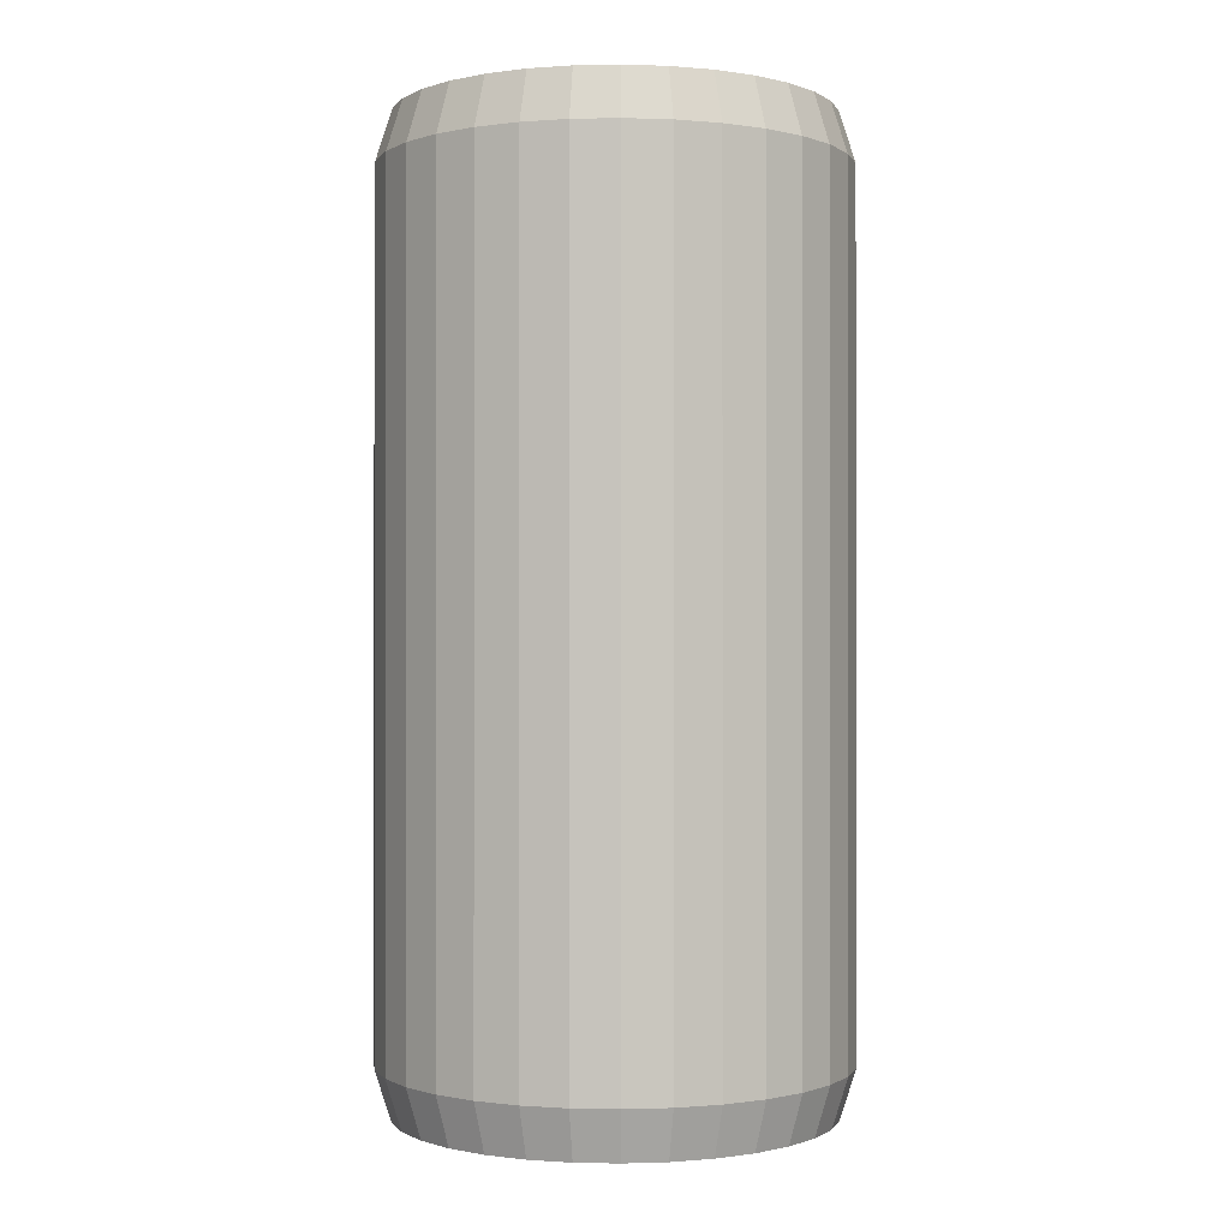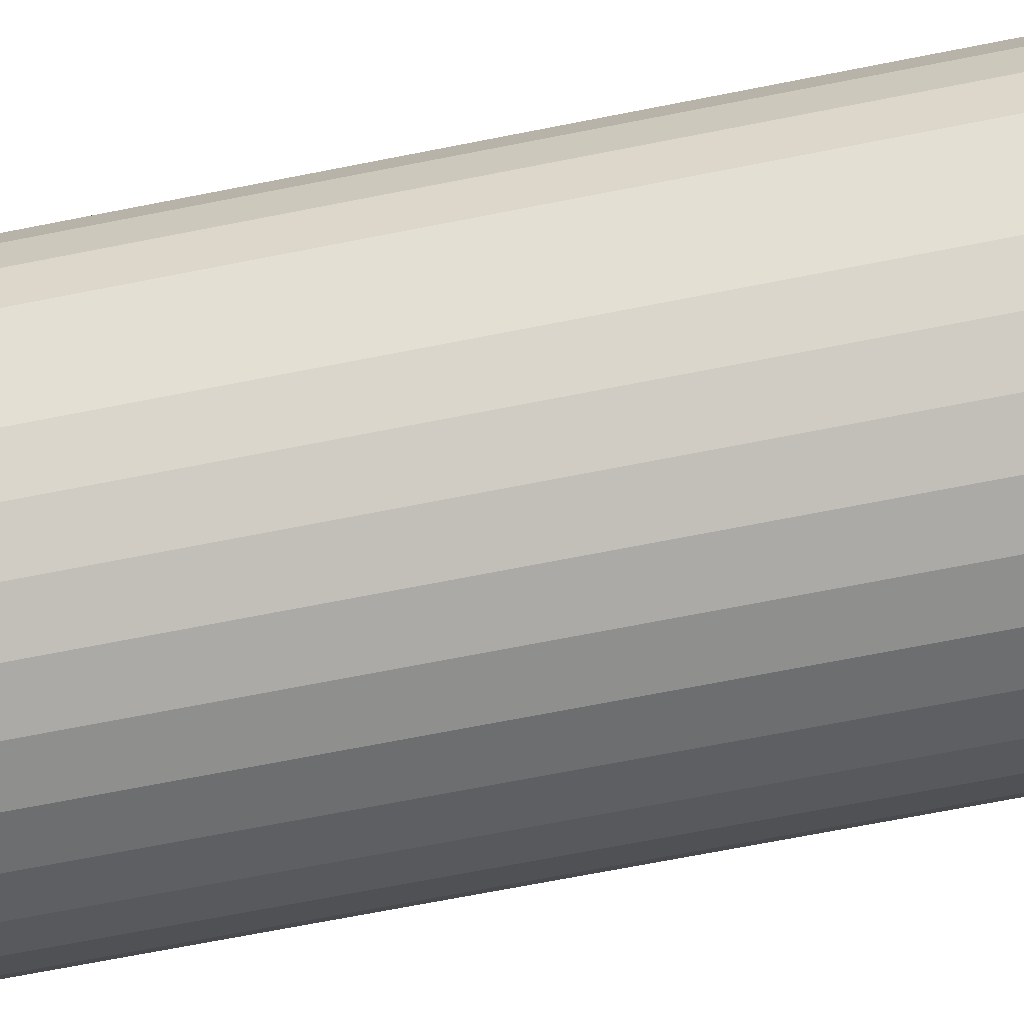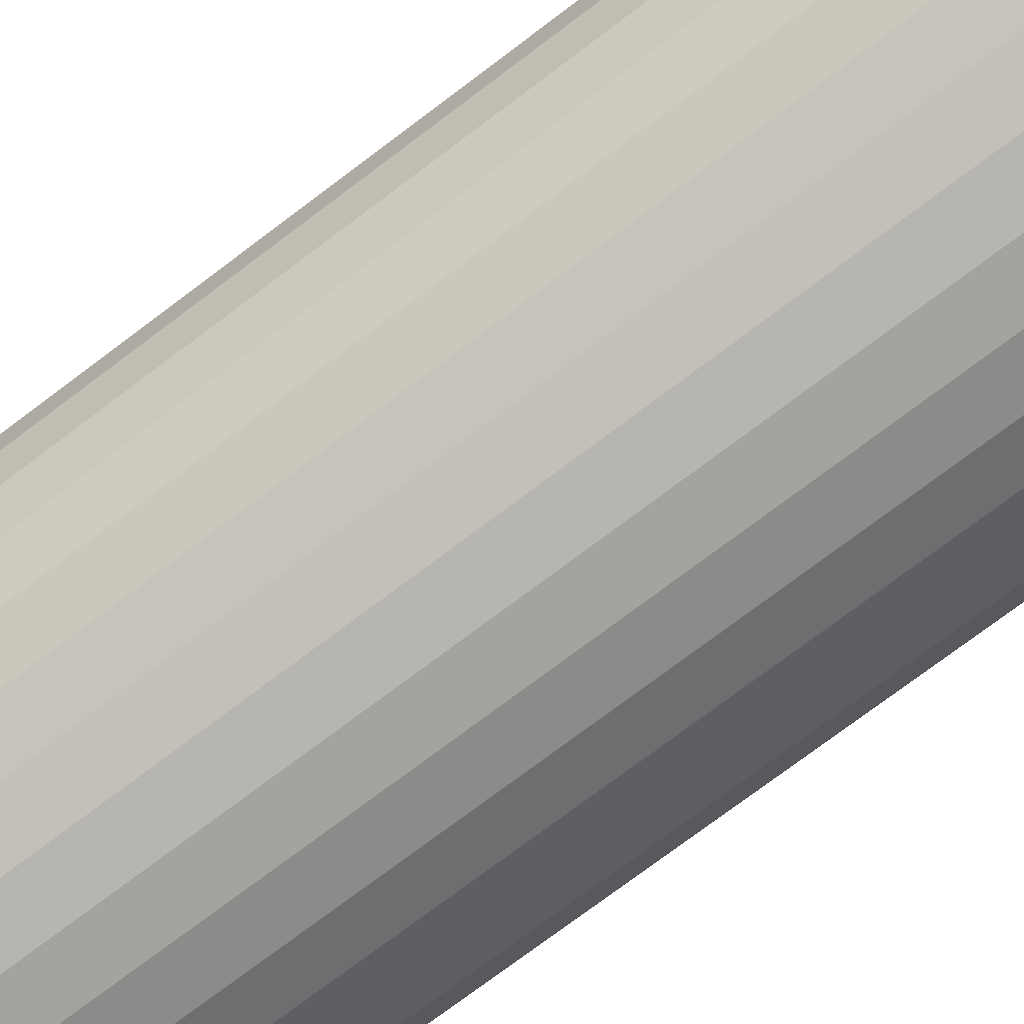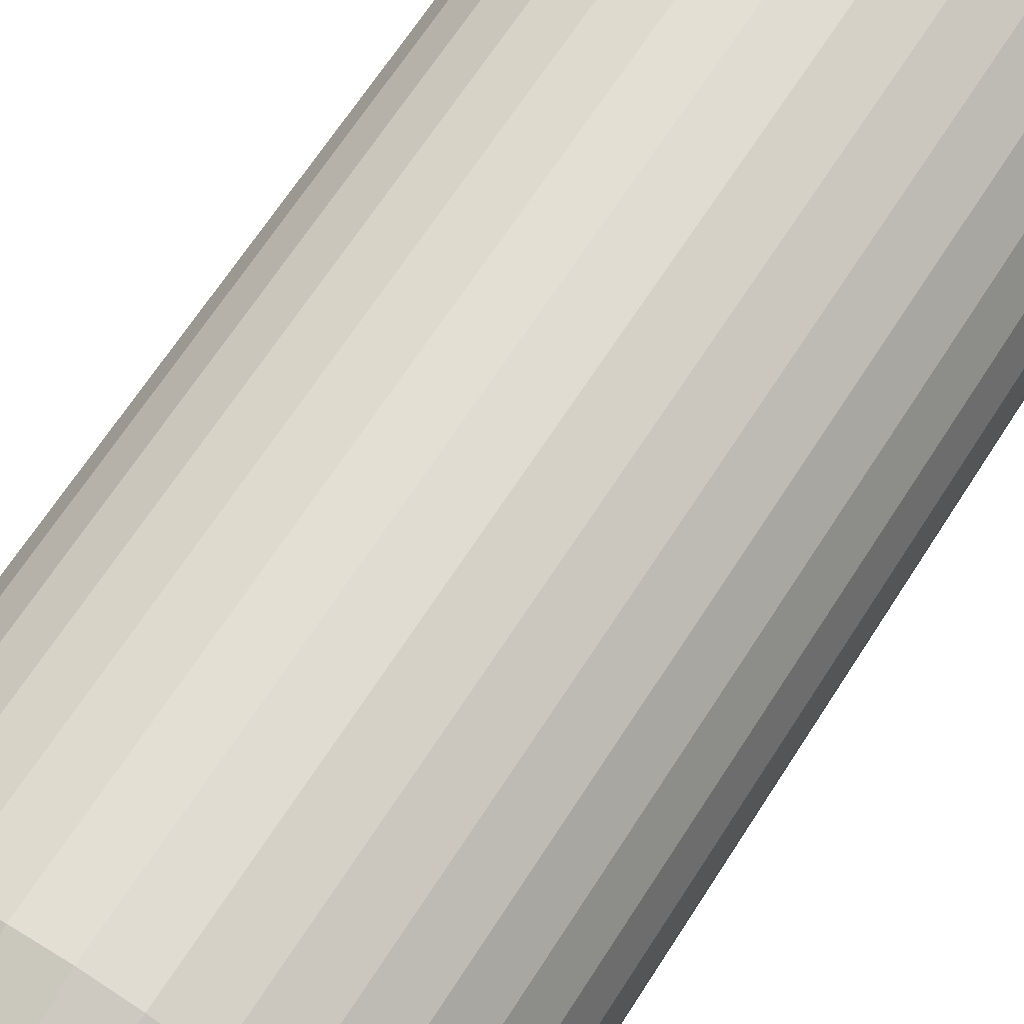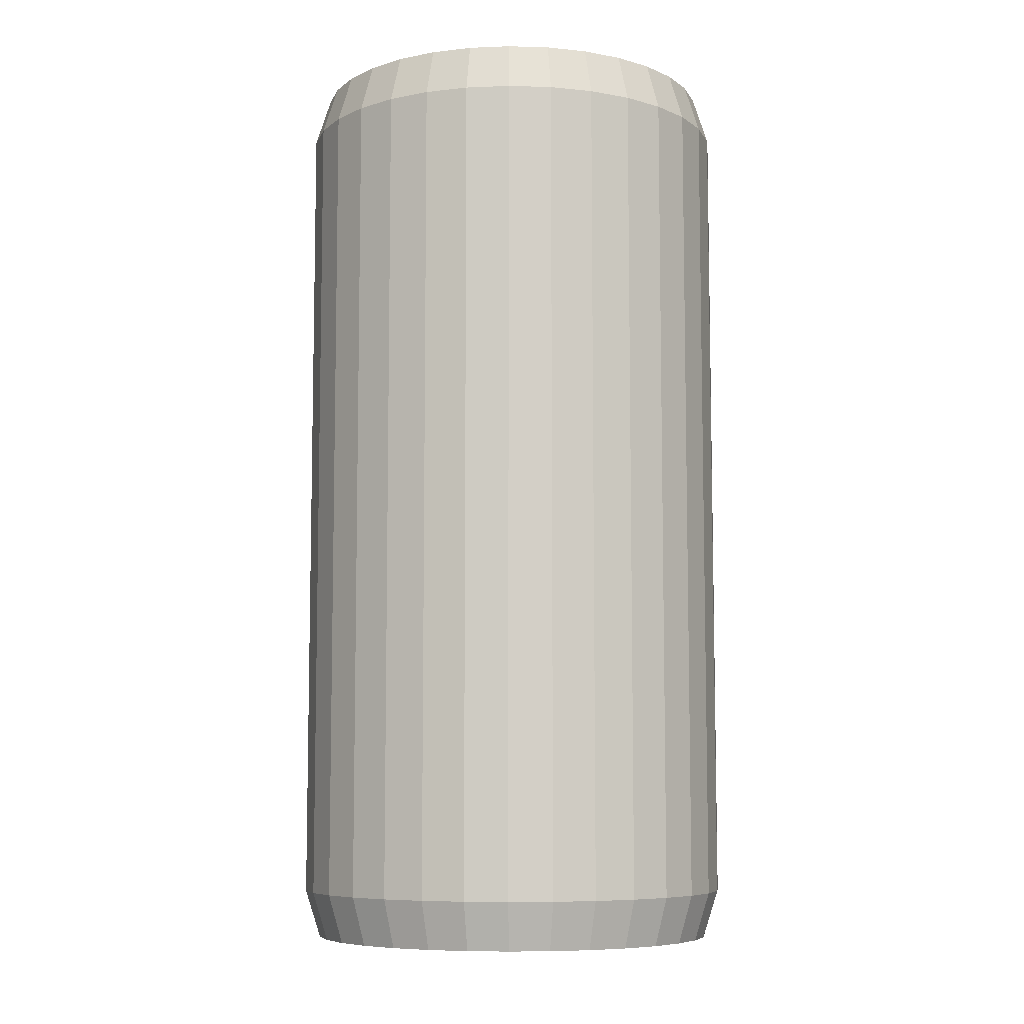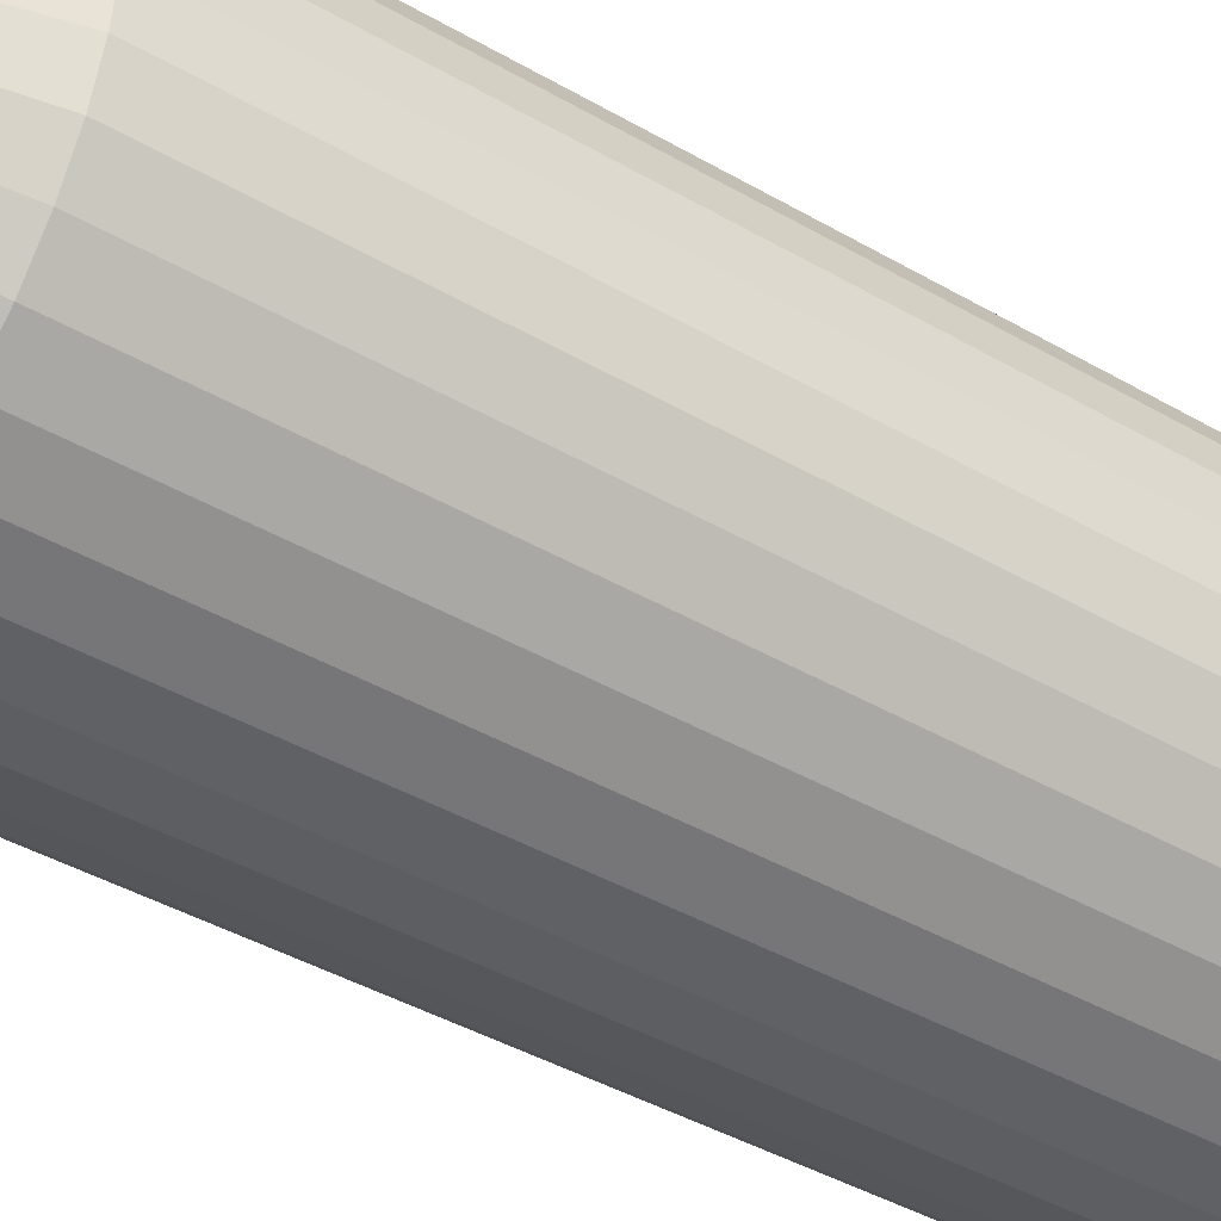
<metadata>
{"format":"obj","ext":"obj","renderer":"f3d","projection":"perspective","resolution":1024,"background":"white","views":[{"elev":-0.5,"azim":88.6,"up":"+Y"},{"elev":-70.6,"azim":-78.9,"up":"+Z"},{"elev":-77.1,"azim":-53.2,"up":"+Z"},{"elev":66.8,"azim":-147.3,"up":"+Z"},{"elev":-7.6,"azim":-134.1,"up":"+Y"},{"elev":-42.5,"azim":-124.6,"up":"+Z"}]}
</metadata>
<code>
o Energy_Drink_Cylinder
v 1 -0.3562 -0.1927
v 1 0.3562 -0.1927
v 1.038 -0.3562 -0.189
v 1.038 0.3562 -0.189
v 1.074 -0.3562 -0.1781
v 1.074 0.3562 -0.1781
v 1.107 -0.3562 -0.1602
v 1.107 0.3562 -0.1602
v 1.136 -0.3562 -0.1363
v 1.136 0.3562 -0.1363
v 1.16 -0.3562 -0.1071
v 1.16 0.3562 -0.1071
v 1.178 -0.3562 -0.07375
v 1.178 0.3562 -0.07375
v 1.189 -0.3562 -0.0376
v 1.189 0.3562 -0.0376
v 1.193 -0.3562 -0
v 1.193 0.3562 -0
v 1.189 -0.3562 0.0376
v 1.189 0.3562 0.0376
v 1.178 -0.3562 0.07375
v 1.178 0.3562 0.07375
v 1.16 -0.3562 0.1071
v 1.16 0.3562 0.1071
v 1.136 -0.3562 0.1363
v 1.136 0.3562 0.1363
v 1.107 -0.3562 0.1602
v 1.107 0.3562 0.1602
v 1.074 -0.3562 0.1781
v 1.074 0.3562 0.1781
v 1.038 -0.3562 0.189
v 1.038 0.3562 0.189
v 1 -0.3562 0.1927
v 1 0.3562 0.1927
v 0.9624 -0.3562 0.189
v 0.9624 0.3562 0.189
v 0.9262 -0.3562 0.1781
v 0.9262 0.3562 0.1781
v 0.8929 -0.3562 0.1602
v 0.8929 0.3562 0.1602
v 0.8637 -0.3562 0.1363
v 0.8637 0.3562 0.1363
v 0.8398 -0.3562 0.1071
v 0.8398 0.3562 0.1071
v 0.8219 -0.3562 0.07375
v 0.8219 0.3562 0.07375
v 0.811 -0.3562 0.0376
v 0.811 0.3562 0.0376
v 0.8073 -0.3562 -0
v 0.8073 0.3562 -0
v 0.811 -0.3562 -0.0376
v 0.811 0.3562 -0.0376
v 0.8219 -0.3562 -0.07375
v 0.8219 0.3562 -0.07375
v 0.8398 -0.3562 -0.1071
v 0.8398 0.3562 -0.1071
v 0.8637 -0.3562 -0.1363
v 0.8637 0.3562 -0.1363
v 0.8929 -0.3562 -0.1602
v 0.8929 0.3562 -0.1602
v 0.9262 -0.3562 -0.1781
v 0.9262 0.3562 -0.1781
v 0.9624 -0.3562 -0.189
v 0.9624 0.3562 -0.189
v 1 -0.3562 -0.1927
v 1.038 -0.3562 -0.189
v 1.038 0.3562 -0.189
v 1 0.3562 -0.1927
v 1.074 -0.3562 -0.1781
v 1.074 0.3562 -0.1781
v 1.107 -0.3562 -0.1602
v 1.107 0.3562 -0.1602
v 1.136 -0.3562 -0.1363
v 1.136 0.3562 -0.1363
v 1.16 -0.3562 -0.1071
v 1.16 0.3562 -0.1071
v 1.178 -0.3562 -0.07375
v 1.178 0.3562 -0.07375
v 1.189 -0.3562 -0.0376
v 1.189 0.3562 -0.0376
v 1.193 -0.3562 -0
v 1.193 0.3562 -0
v 1.189 -0.3562 0.0376
v 1.189 0.3562 0.0376
v 1.178 -0.3562 0.07375
v 1.178 0.3562 0.07375
v 1.16 -0.3562 0.1071
v 1.16 0.3562 0.1071
v 1.136 -0.3562 0.1363
v 1.136 0.3562 0.1363
v 1.107 -0.3562 0.1602
v 1.107 0.3562 0.1602
v 1.074 -0.3562 0.1781
v 1.074 0.3562 0.1781
v 1.038 -0.3562 0.189
v 1.038 0.3562 0.189
v 1 -0.3562 0.1927
v 1 0.3562 0.1927
v 0.9624 -0.3562 0.189
v 0.9624 0.3562 0.189
v 0.9262 -0.3562 0.1781
v 0.9262 0.3562 0.1781
v 0.8929 -0.3562 0.1602
v 0.8929 0.3562 0.1602
v 0.8637 -0.3562 0.1363
v 0.8637 0.3562 0.1363
v 0.8398 -0.3562 0.1071
v 0.8398 0.3562 0.1071
v 0.8219 -0.3562 0.07375
v 0.8219 0.3562 0.07375
v 0.811 -0.3562 0.0376
v 0.811 0.3562 0.0376
v 0.8073 -0.3562 -0
v 0.8073 0.3562 -0
v 0.811 -0.3562 -0.0376
v 0.811 0.3562 -0.0376
v 0.8219 -0.3562 -0.07375
v 0.8219 0.3562 -0.07375
v 0.8398 -0.3562 -0.1071
v 0.8398 0.3562 -0.1071
v 0.8637 -0.3562 -0.1363
v 0.8637 0.3562 -0.1363
v 0.8929 -0.3562 -0.1602
v 0.8929 0.3562 -0.1602
v 0.9262 -0.3562 -0.1781
v 0.9262 0.3562 -0.1781
v 0.9624 -0.3562 -0.189
v 0.9624 0.3562 -0.189
v 1 -0.3981 -0.1794
v 1.035 -0.3981 -0.1759
v 1.035 0.3981 -0.1759
v 1 0.3981 -0.1794
v 1.069 -0.3981 -0.1657
v 1.069 0.3981 -0.1657
v 1.1 -0.3981 -0.1491
v 1.1 0.3981 -0.1491
v 1.127 -0.3981 -0.1268
v 1.127 0.3981 -0.1268
v 1.149 -0.3981 -0.09964
v 1.149 0.3981 -0.09964
v 1.166 -0.3981 -0.06864
v 1.166 0.3981 -0.06864
v 1.176 -0.3981 -0.03499
v 1.176 0.3981 -0.03499
v 1.179 -0.3981 -0
v 1.179 0.3981 -0
v 1.176 -0.3981 0.03499
v 1.176 0.3981 0.03499
v 1.166 -0.3981 0.06864
v 1.166 0.3981 0.06864
v 1.149 -0.3981 0.09964
v 1.149 0.3981 0.09964
v 1.127 -0.3981 0.1268
v 1.127 0.3981 0.1268
v 1.1 -0.3981 0.1491
v 1.1 0.3981 0.1491
v 1.069 -0.3981 0.1657
v 1.069 0.3981 0.1657
v 1.035 -0.3981 0.1759
v 1.035 0.3981 0.1759
v 1 -0.3981 0.1794
v 1 0.3981 0.1794
v 0.965 -0.3981 0.1759
v 0.965 0.3981 0.1759
v 0.9314 -0.3981 0.1657
v 0.9314 0.3981 0.1657
v 0.9004 -0.3981 0.1491
v 0.9004 0.3981 0.1491
v 0.8732 -0.3981 0.1268
v 0.8732 0.3981 0.1268
v 0.8509 -0.3981 0.09964
v 0.8509 0.3981 0.09964
v 0.8343 -0.3981 0.06864
v 0.8343 0.3981 0.06864
v 0.8241 -0.3981 0.03499
v 0.8241 0.3981 0.03499
v 0.8206 -0.3981 -0
v 0.8206 0.3981 -0
v 0.8241 -0.3981 -0.03499
v 0.8241 0.3981 -0.03499
v 0.8343 -0.3981 -0.06864
v 0.8343 0.3981 -0.06864
v 0.8509 -0.3981 -0.09964
v 0.8509 0.3981 -0.09964
v 0.8732 -0.3981 -0.1268
v 0.8732 0.3981 -0.1268
v 0.9004 -0.3981 -0.1491
v 0.9004 0.3981 -0.1491
v 0.9314 -0.3981 -0.1657
v 0.9314 0.3981 -0.1657
v 0.965 -0.3981 -0.1759
v 0.965 0.3981 -0.1759
v 1.033 0.3847 -0.1672
v 1 0.3847 -0.1705
v 1.065 0.3847 -0.1575
v 1.095 0.3847 -0.1417
v 1.121 0.3847 -0.1205
v 1.142 0.3847 -0.0947
v 1.157 0.3847 -0.06523
v 1.167 0.3847 -0.03325
v 1.17 0.3847 -0
v 1.167 0.3847 0.03325
v 1.157 0.3847 0.06523
v 1.142 0.3847 0.0947
v 1.121 0.3847 0.1205
v 1.095 0.3847 0.1417
v 1.065 0.3847 0.1575
v 1.033 0.3847 0.1672
v 1 0.3847 0.1705
v 0.9667 0.3847 0.1672
v 0.9348 0.3847 0.1575
v 0.9053 0.3847 0.1417
v 0.8795 0.3847 0.1205
v 0.8583 0.3847 0.0947
v 0.8425 0.3847 0.06523
v 0.8328 0.3847 0.03325
v 0.8295 0.3847 -0
v 0.8328 0.3847 -0.03325
v 0.8425 0.3847 -0.06523
v 0.8583 0.3847 -0.0947
v 0.8795 0.3847 -0.1205
v 0.9053 0.3847 -0.1417
v 0.9348 0.3847 -0.1575
v 0.9667 0.3847 -0.1672
f 1 2 4 3
f 3 4 6 5
f 5 6 8 7
f 7 8 10 9
f 9 10 12 11
f 11 12 14 13
f 13 14 16 15
f 15 16 18 17
f 17 18 20 19
f 19 20 22 21
f 21 22 24 23
f 23 24 26 25
f 25 26 28 27
f 27 28 30 29
f 29 30 32 31
f 31 32 34 33
f 33 34 36 35
f 35 36 38 37
f 37 38 40 39
f 39 40 42 41
f 41 42 44 43
f 43 44 46 45
f 45 46 48 47
f 47 48 50 49
f 49 50 52 51
f 51 52 54 53
f 53 54 56 55
f 55 56 58 57
f 57 58 60 59
f 59 60 62 61
f 17 19 83 81
f 61 62 64 63
f 63 64 2 1
f 54 52 116 118
f 100 98 162 164
f 126 124 188 190
f 35 37 101 99
f 20 18 82 84
f 1 3 66 65
f 53 55 119 117
f 38 36 100 102
f 4 2 68 67
f 56 54 118 120
f 19 21 85 83
f 37 39 103 101
f 22 20 84 86
f 55 57 121 119
f 40 38 102 104
f 3 5 69 66
f 58 56 120 122
f 21 23 87 85
f 6 4 67 70
f 39 41 105 103
f 24 22 86 88
f 57 59 123 121
f 42 40 104 106
f 5 7 71 69
f 60 58 122 124
f 23 25 89 87
f 8 6 70 72
f 41 43 107 105
f 26 24 88 90
f 59 61 125 123
f 44 42 106 108
f 7 9 73 71
f 62 60 124 126
f 25 27 91 89
f 10 8 72 74
f 43 45 109 107
f 28 26 90 92
f 61 63 127 125
f 46 44 108 110
f 9 11 75 73
f 64 62 126 128
f 27 29 93 91
f 12 10 74 76
f 45 47 111 109
f 30 28 92 94
f 63 1 65 127
f 48 46 110 112
f 11 13 77 75
f 2 64 128 68
f 29 31 95 93
f 14 12 76 78
f 47 49 113 111
f 32 30 94 96
f 50 48 112 114
f 13 15 79 77
f 31 33 97 95
f 16 14 78 80
f 49 51 115 113
f 34 32 96 98
f 52 50 114 116
f 15 17 81 79
f 33 35 99 97
f 18 16 80 82
f 51 53 117 115
f 36 34 98 100
f 136 134 195 196
f 129 130 133 135 137 139 141 143 145 147 149 151 153 155 157 159 161 163 165 167 169 171 173 175 177 179 181 183 185 187 189 191
f 74 72 136 138
f 125 127 191 189
f 99 101 165 163
f 73 75 139 137
f 128 126 190 192
f 102 100 164 166
f 76 74 138 140
f 127 65 129 191
f 101 103 167 165
f 75 77 141 139
f 68 128 192 132
f 104 102 166 168
f 78 76 140 142
f 103 105 169 167
f 77 79 143 141
f 106 104 168 170
f 80 78 142 144
f 105 107 171 169
f 79 81 145 143
f 108 106 170 172
f 82 80 144 146
f 107 109 173 171
f 81 83 147 145
f 110 108 172 174
f 84 82 146 148
f 109 111 175 173
f 83 85 149 147
f 112 110 174 176
f 86 84 148 150
f 111 113 177 175
f 85 87 151 149
f 114 112 176 178
f 88 86 150 152
f 113 115 179 177
f 87 89 153 151
f 116 114 178 180
f 90 88 152 154
f 115 117 181 179
f 89 91 155 153
f 118 116 180 182
f 92 90 154 156
f 117 119 183 181
f 91 93 157 155
f 65 66 130 129
f 120 118 182 184
f 94 92 156 158
f 67 68 132 131
f 119 121 185 183
f 93 95 159 157
f 66 69 133 130
f 122 120 184 186
f 96 94 158 160
f 70 67 131 134
f 121 123 187 185
f 95 97 161 159
f 69 71 135 133
f 124 122 186 188
f 98 96 160 162
f 72 70 134 136
f 123 125 189 187
f 97 99 163 161
f 71 73 137 135
f 193 194 224 223 222 221 220 219 218 217 216 215 214 213 212 211 210 209 208 207 206 205 204 203 202 201 200 199 198 197 196 195
f 190 188 222 223
f 150 148 202 203
f 164 162 209 210
f 178 176 216 217
f 138 136 196 197
f 192 190 223 224
f 152 150 203 204
f 166 164 210 211
f 180 178 217 218
f 140 138 197 198
f 132 192 224 194
f 154 152 204 205
f 168 166 211 212
f 182 180 218 219
f 142 140 198 199
f 156 154 205 206
f 170 168 212 213
f 184 182 219 220
f 144 142 199 200
f 158 156 206 207
f 172 170 213 214
f 131 132 194 193
f 186 184 220 221
f 146 144 200 201
f 160 158 207 208
f 174 172 214 215
f 134 131 193 195
f 188 186 221 222
f 148 146 201 202
f 162 160 208 209
f 176 174 215 216

</code>
